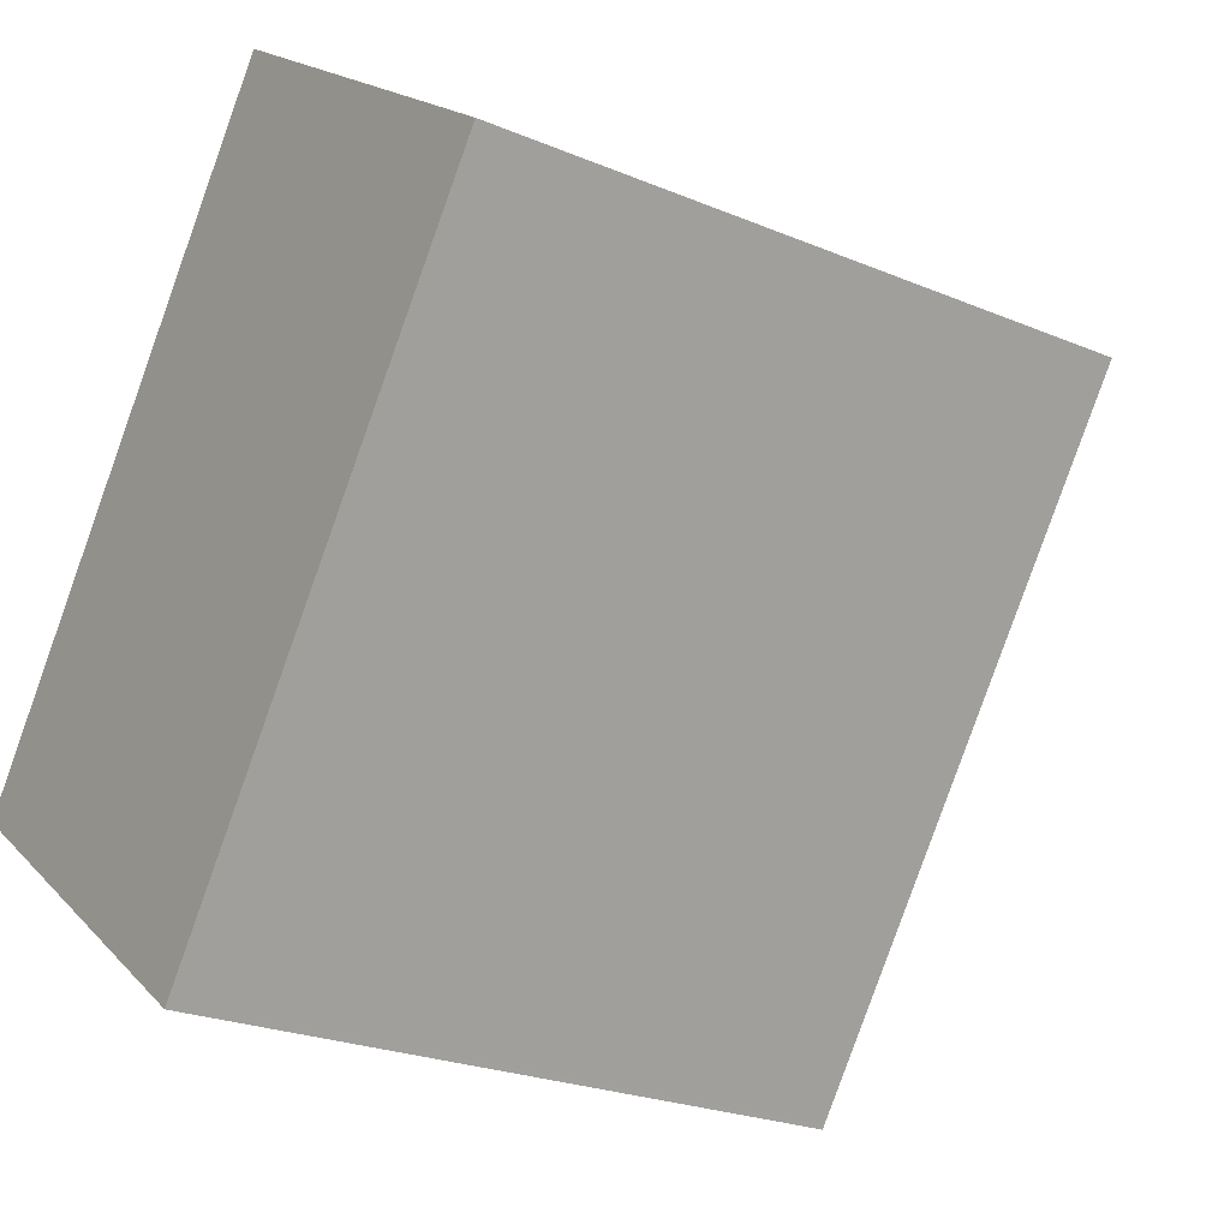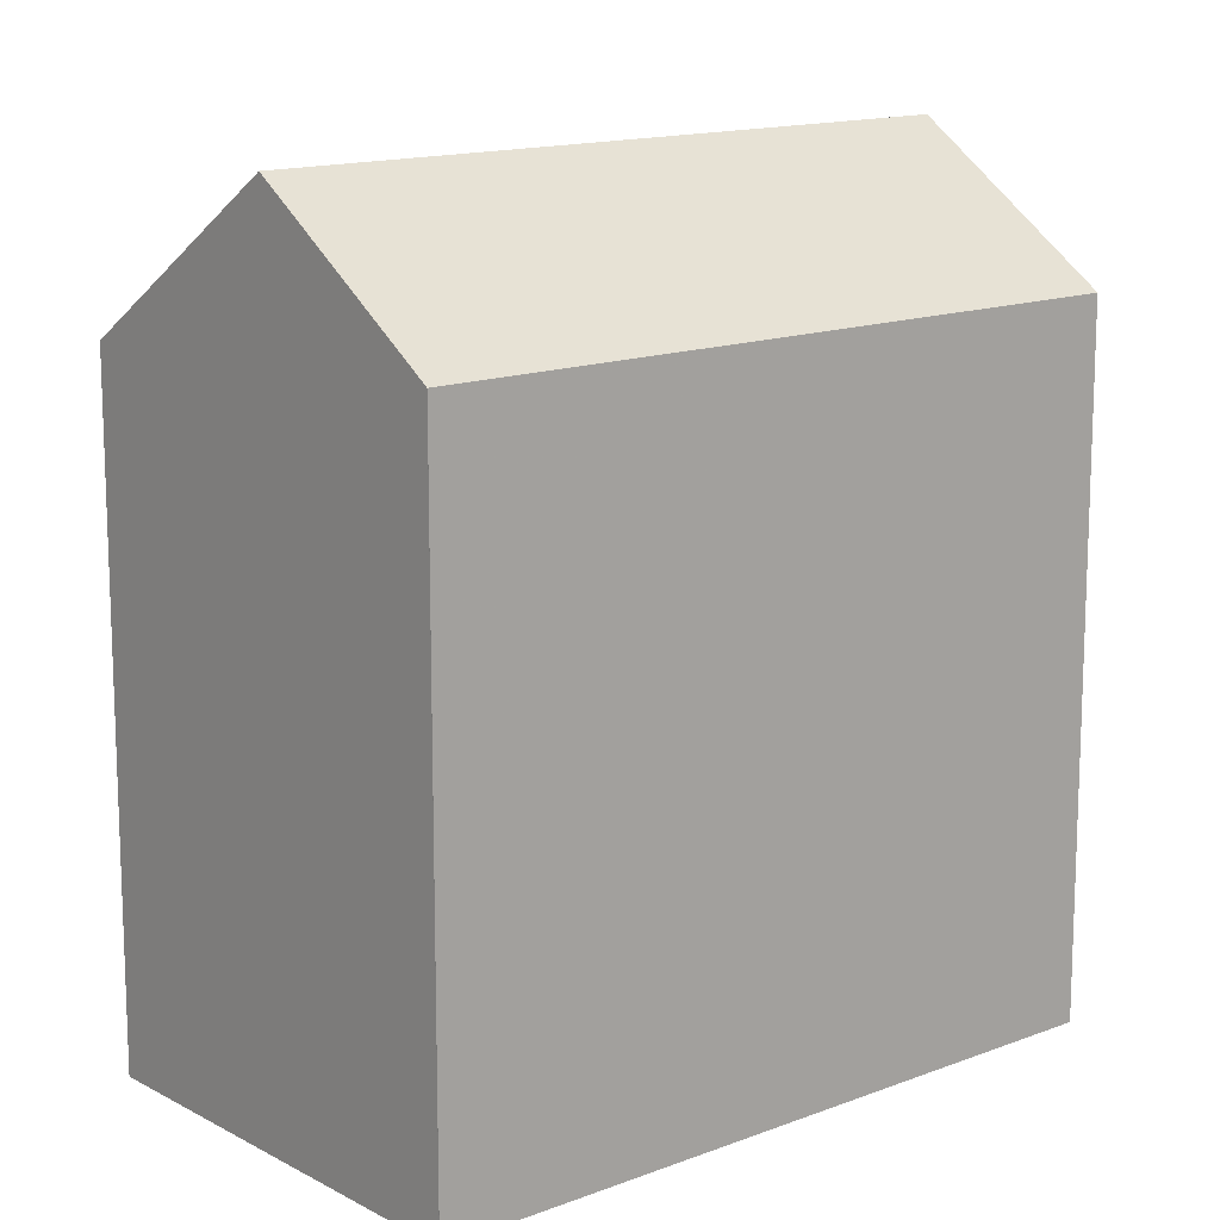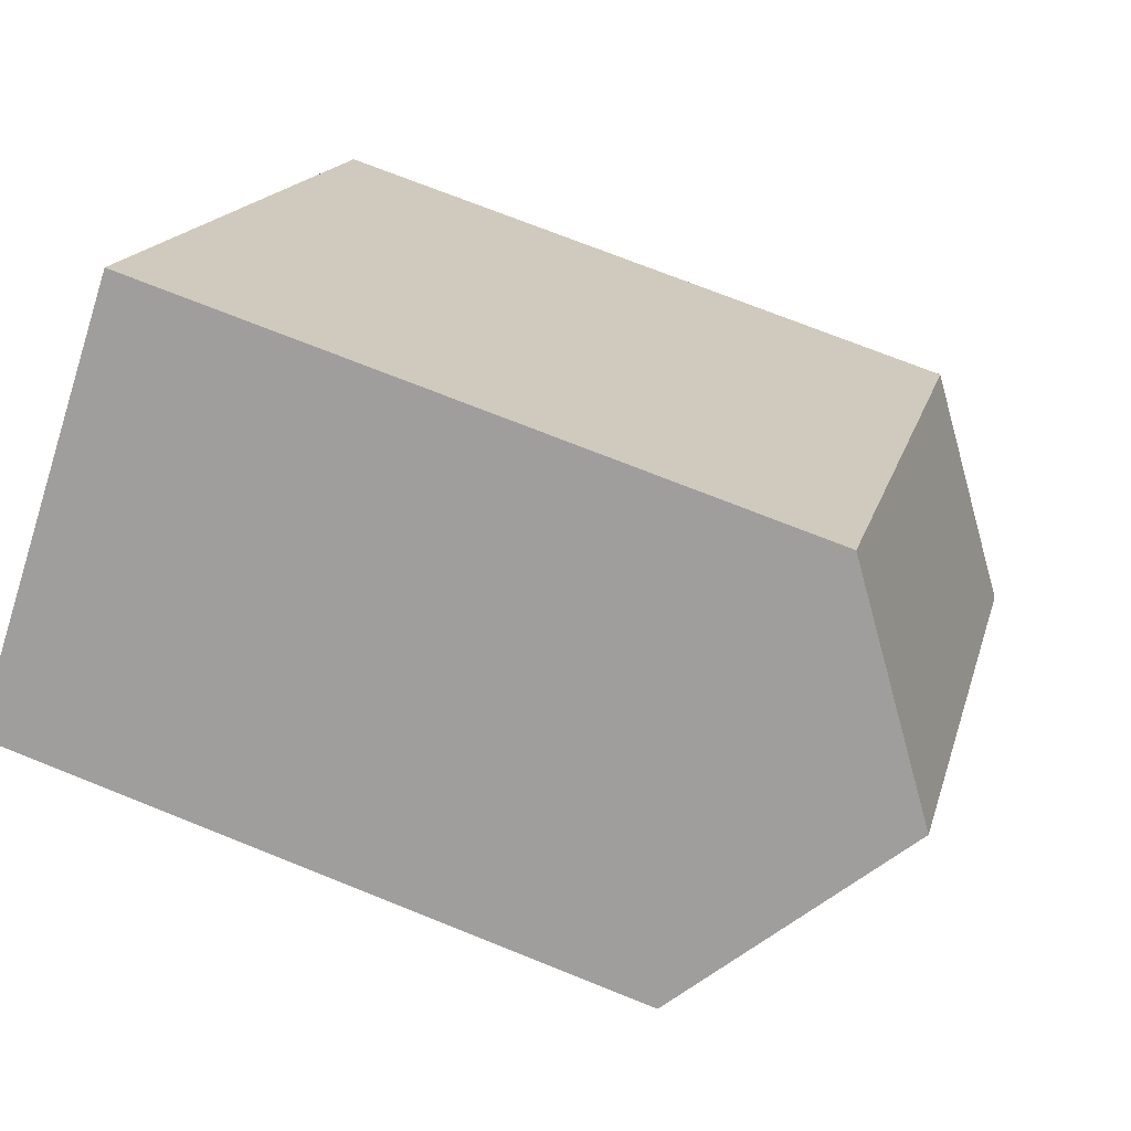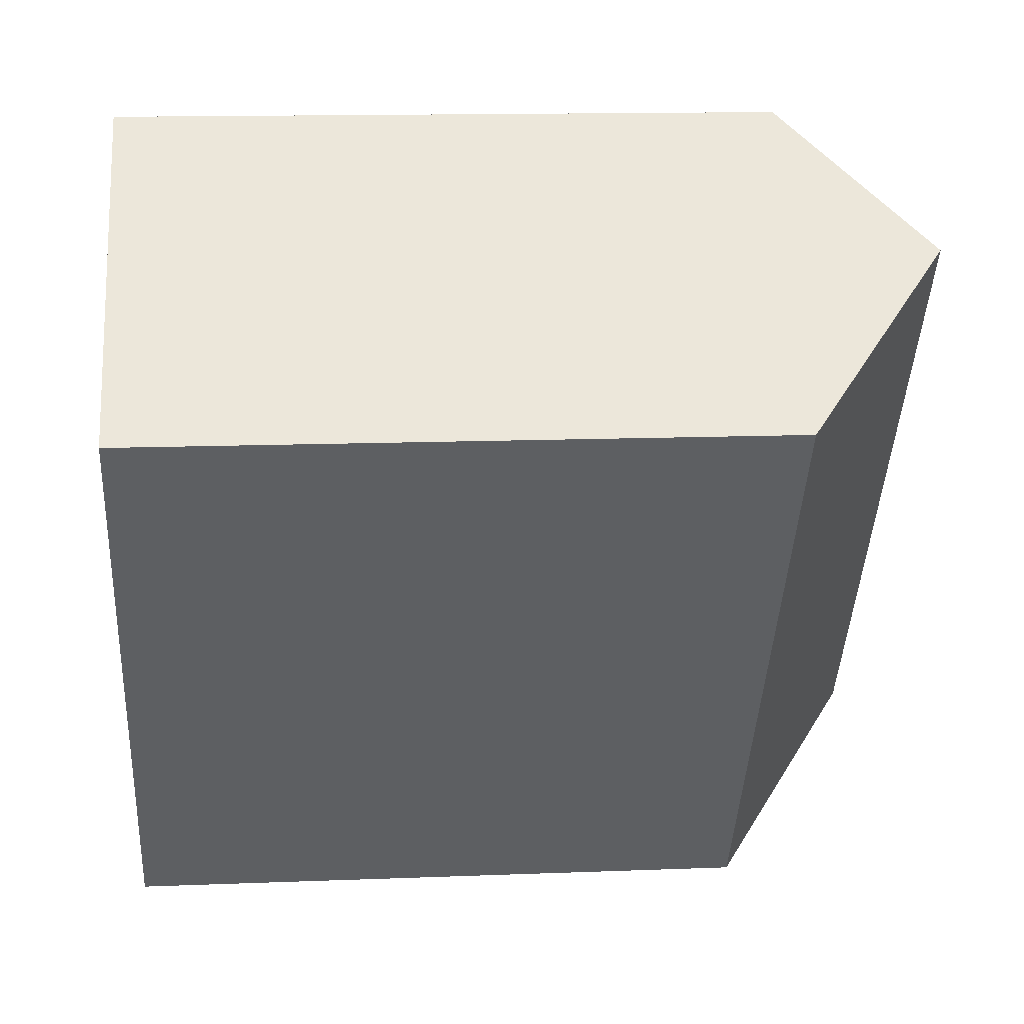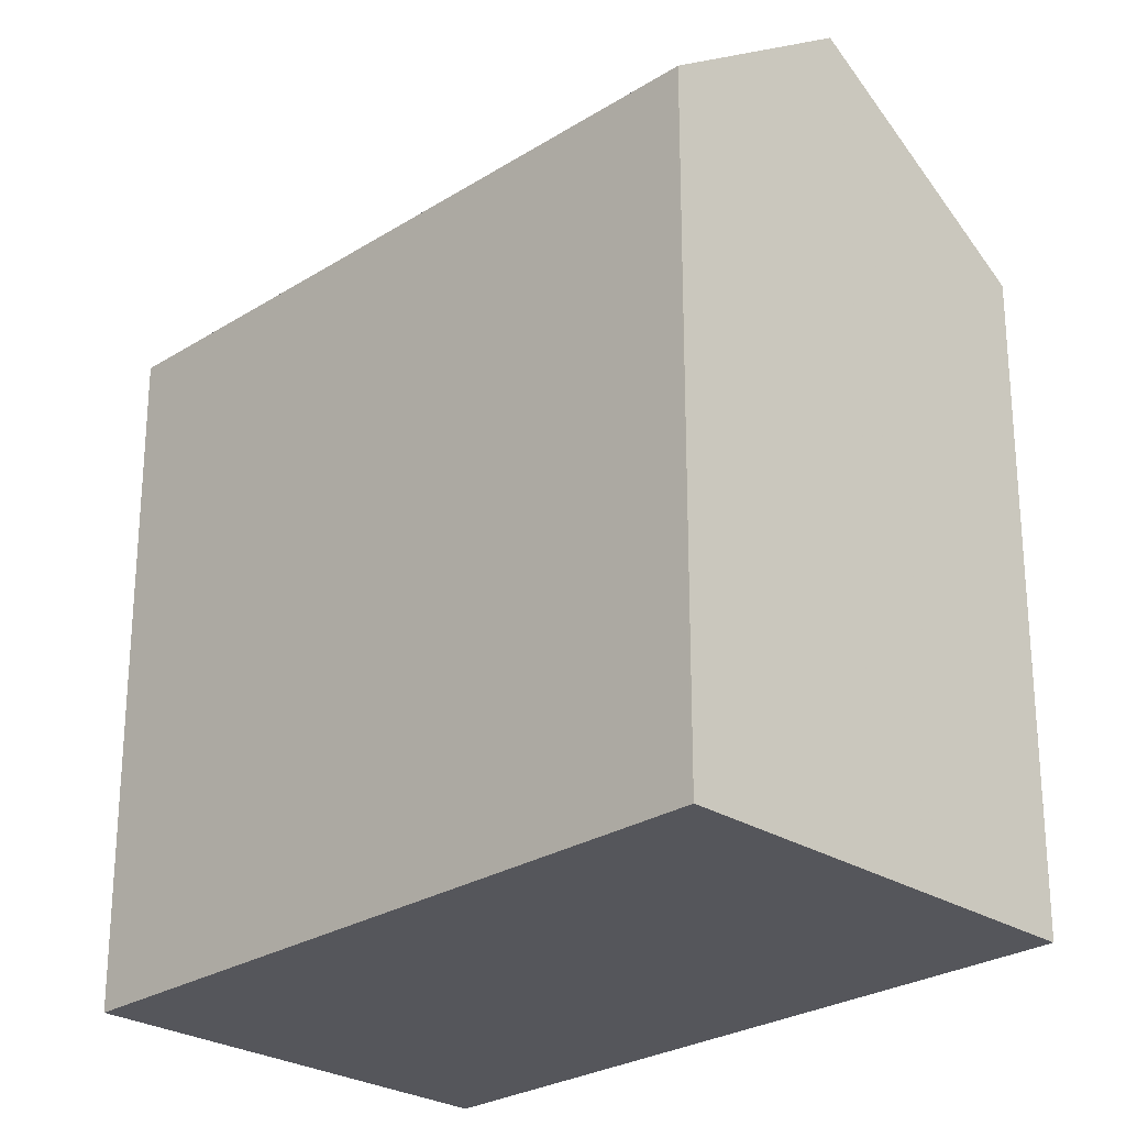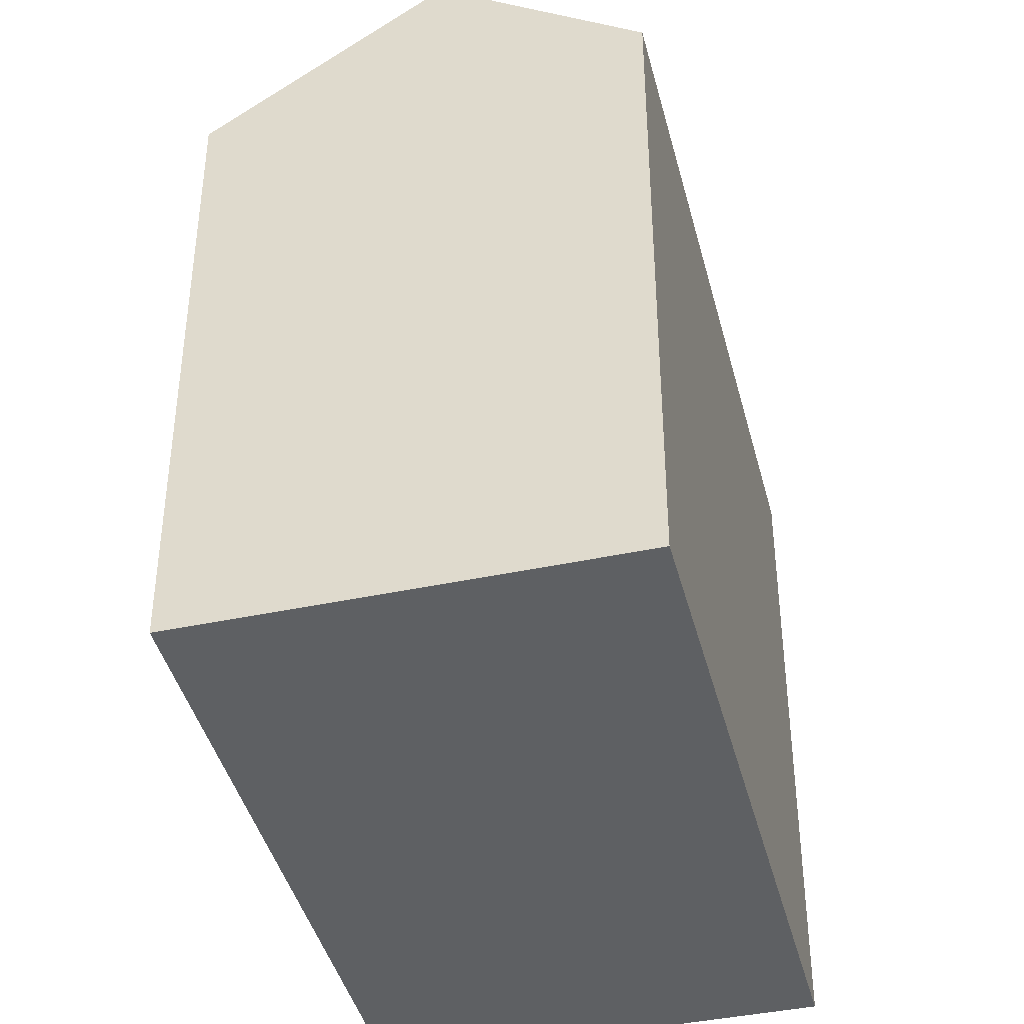
<metadata>
{"format":"obj","ext":"obj","renderer":"f3d","projection":"perspective","resolution":1024,"background":"white","views":[{"elev":-23.7,"azim":-125.2,"up":"+Y"},{"elev":14.2,"azim":85.3,"up":"+Z"},{"elev":71.8,"azim":-68.1,"up":"+Y"},{"elev":13.5,"azim":-95.1,"up":"+Y"},{"elev":-26.3,"azim":170.7,"up":"+Z"},{"elev":-42.1,"azim":49.9,"up":"+Z"}]}
</metadata>
<code>
v -914 -1832 7.476
v -909.1 -1839 7.493
v -909.8 -1829 7.732
v -904.9 -1836 7.744
v -906.9 -1838 9.331
v -911.8 -1831 9.323
v -911.8 -1831 9.323
v -912.6 -1831 8.674
v -911.8 -1831 9.323
v -906.9 -1838 9.331
v -911.8 -1831 9.323
v -909.8 -1829 7.732
v -909.8 -1829 7.733
v -909.8 -1829 7.733
v -904.9 -1836 7.745
v -909.1 -1839 7.495
v -914 -1832 7.477
v -906.9 -1838 9.331
v -909.2 -1839 7.494
v -906.9 -1838 9.331
v -905 -1836 7.744
v -905 -1836 7.744
v -909.2 -1839 7.493
v -914 -1832 7.477
v -914 -1832 7.476
v -914 -1832 0
v -914 -1832 8.882e-16
v -909.2 -1839 7.493
v -909.1 -1839 7.493
v -909.1 -1839 -8.882e-16
v -909.2 -1839 0
v -909.8 -1829 7.732
v -909.8 -1829 7.732
v -909.8 -1829 0
v -909.8 -1829 8.882e-16
v -904.9 -1836 7.745
v -904.9 -1836 7.744
v -904.9 -1836 0
v -904.9 -1836 0
v -909.1 -1839 7.495
v -906.9 -1838 9.331
v -906.9 -1838 0
v -909.1 -1839 0
v -911.8 -1831 9.323
v -912.6 -1831 8.674
v -912.6 -1831 0
v -911.8 -1831 0
v -909.8 -1829 7.733
v -911.8 -1831 9.323
v -911.8 -1831 0
v -909.8 -1829 0
v -905 -1836 7.744
v -909.8 -1829 7.732
v -909.8 -1829 8.882e-16
v -905 -1836 0
v -909.8 -1829 7.732
v -909.8 -1829 7.733
v -909.8 -1829 0
v -909.8 -1829 0
v -906.9 -1838 9.331
v -904.9 -1836 7.745
v -904.9 -1836 0
v -906.9 -1838 0
v -909.1 -1839 7.493
v -909.1 -1839 7.495
v -909.1 -1839 0
v -909.1 -1839 -8.882e-16
v -912.6 -1831 8.674
v -914 -1832 7.477
v -914 -1832 8.882e-16
v -912.6 -1831 0
v -904.9 -1836 7.744
v -905 -1836 7.744
v -905 -1836 0
v -904.9 -1836 0
v -914 -1832 7.476
v -909.2 -1839 7.493
v -909.2 -1839 0
v -914 -1832 0
v -914 -1832 0
v -909.8 -1829 0
v -904.9 -1836 0
v -909.1 -1839 0
f 8 6 7
f 19 17 8 7 18
f 14 11 9 13
f 20 11 14 21
f 13 3 12 14
f 21 14 12 22
f 23 1 17 19
f 18 5 16 19
f 21 15 10 20
f 22 4 15 21
f 19 16 2 23
f 25 26 27 24
f 29 30 31 28
f 33 34 35 32
f 37 38 39 36
f 41 42 43 40
f 45 46 47 44
f 49 50 51 48
f 53 54 55 52
f 57 58 59 56
f 61 62 63 60
f 65 66 67 64
f 69 70 71 68
f 73 74 75 72
f 77 78 79 76
f 81 82 83 80

</code>
